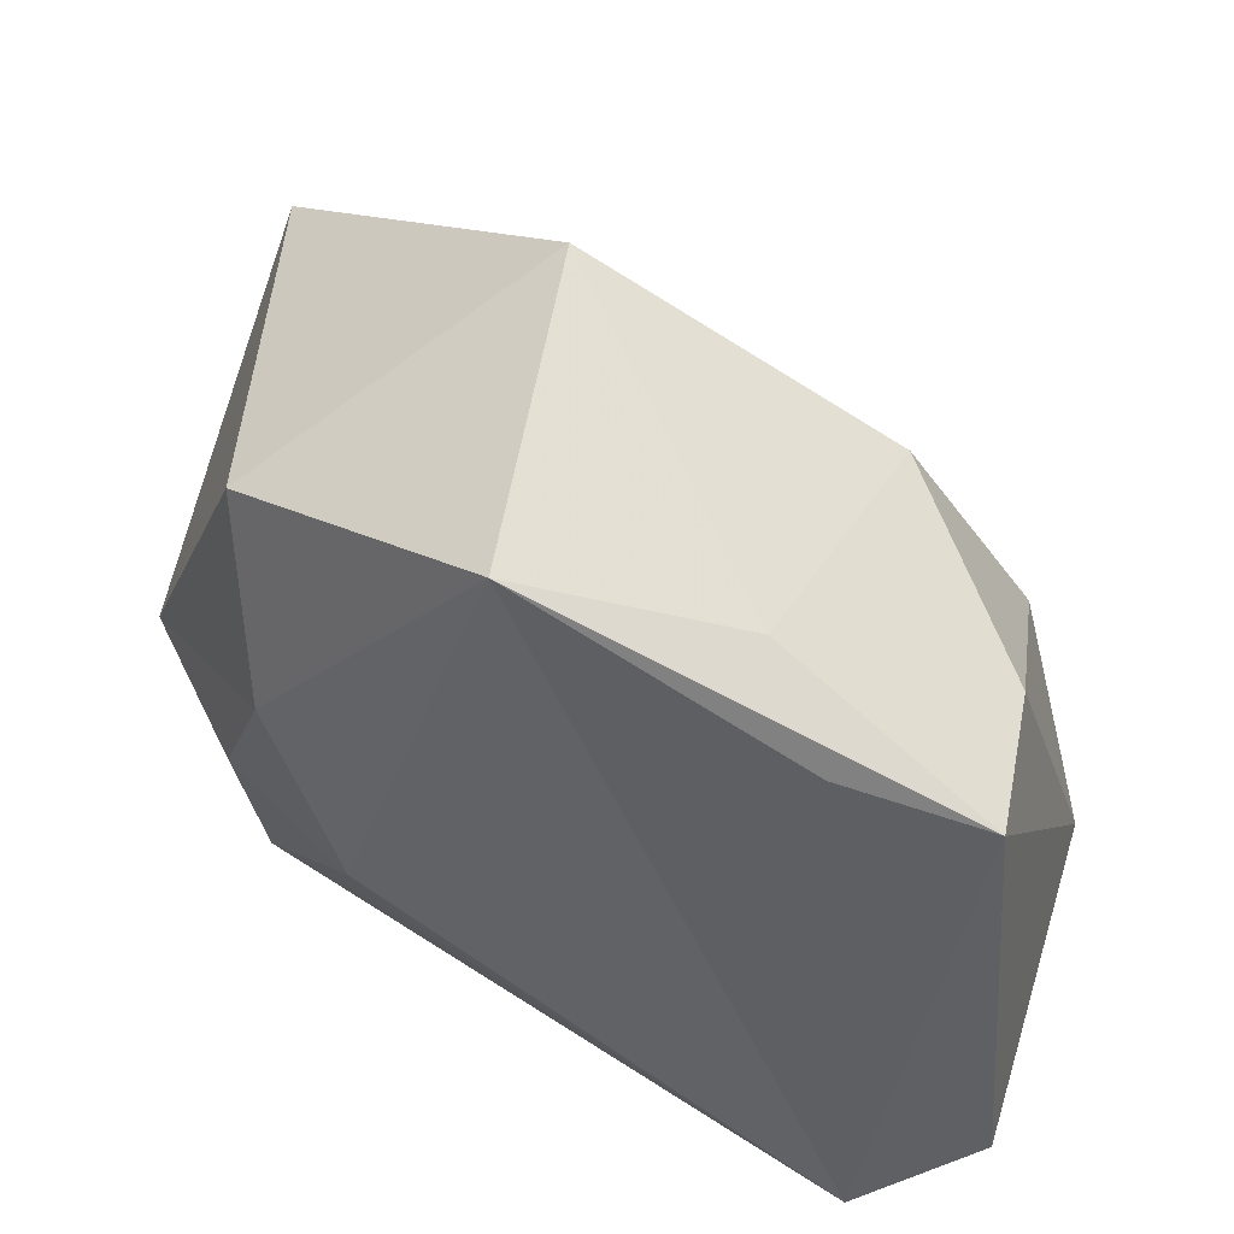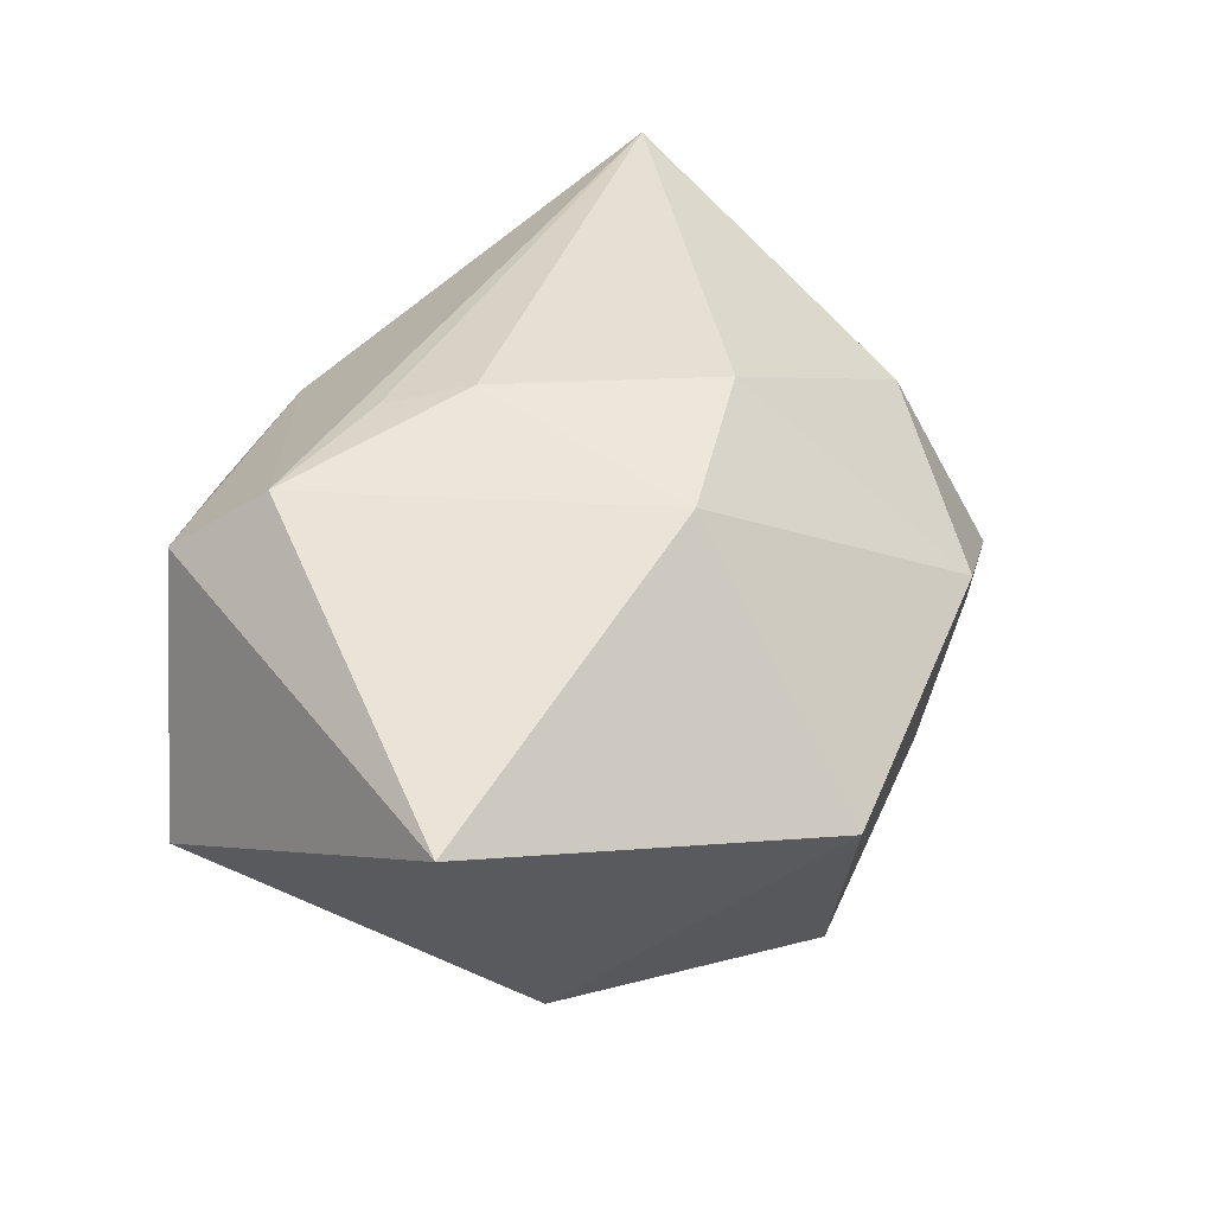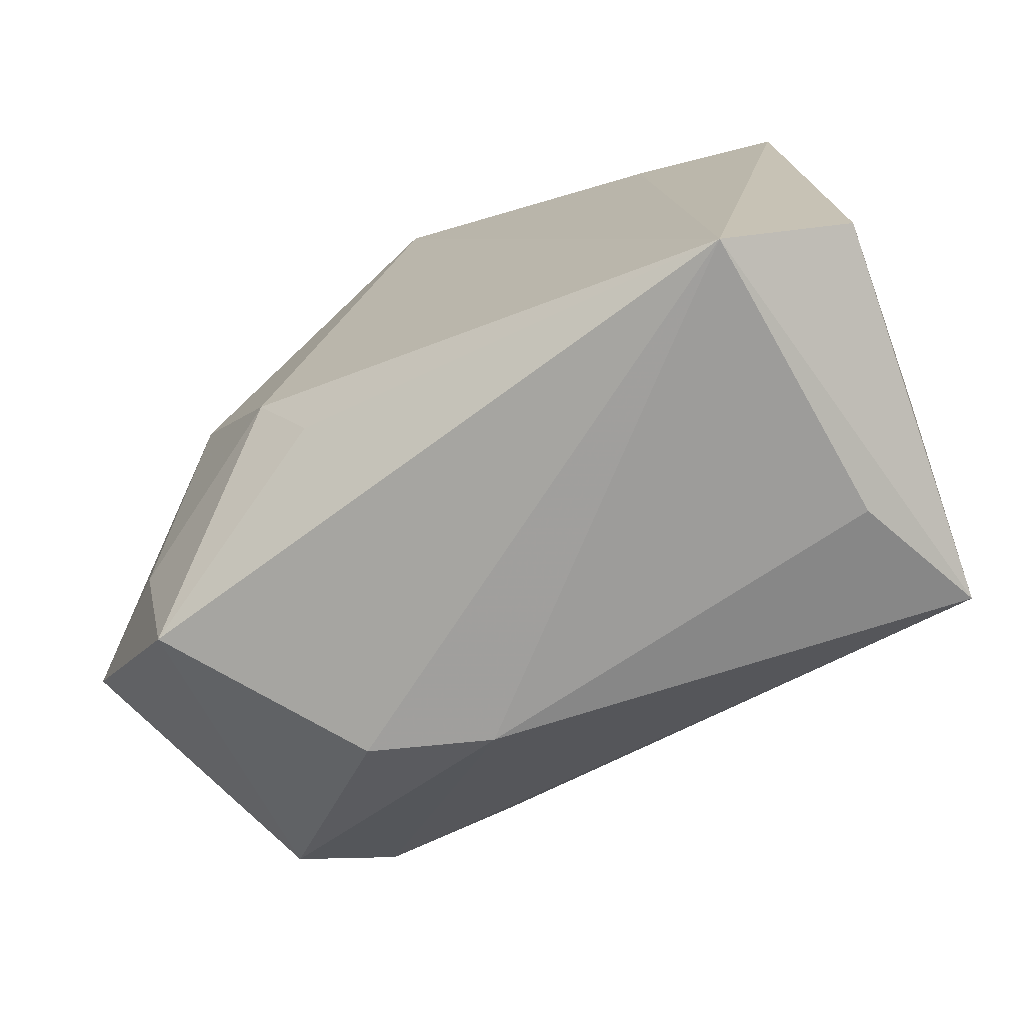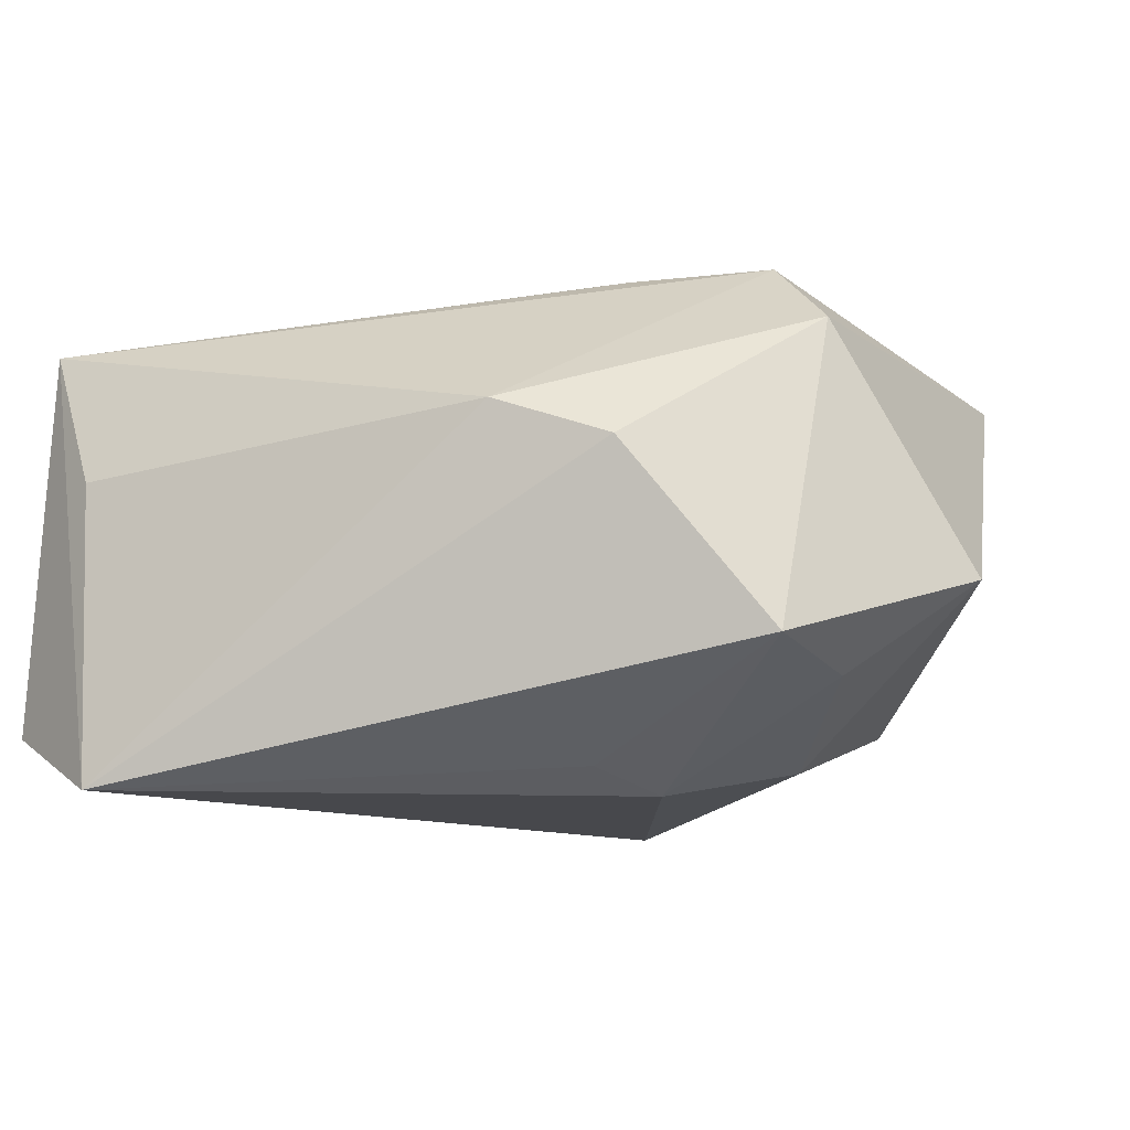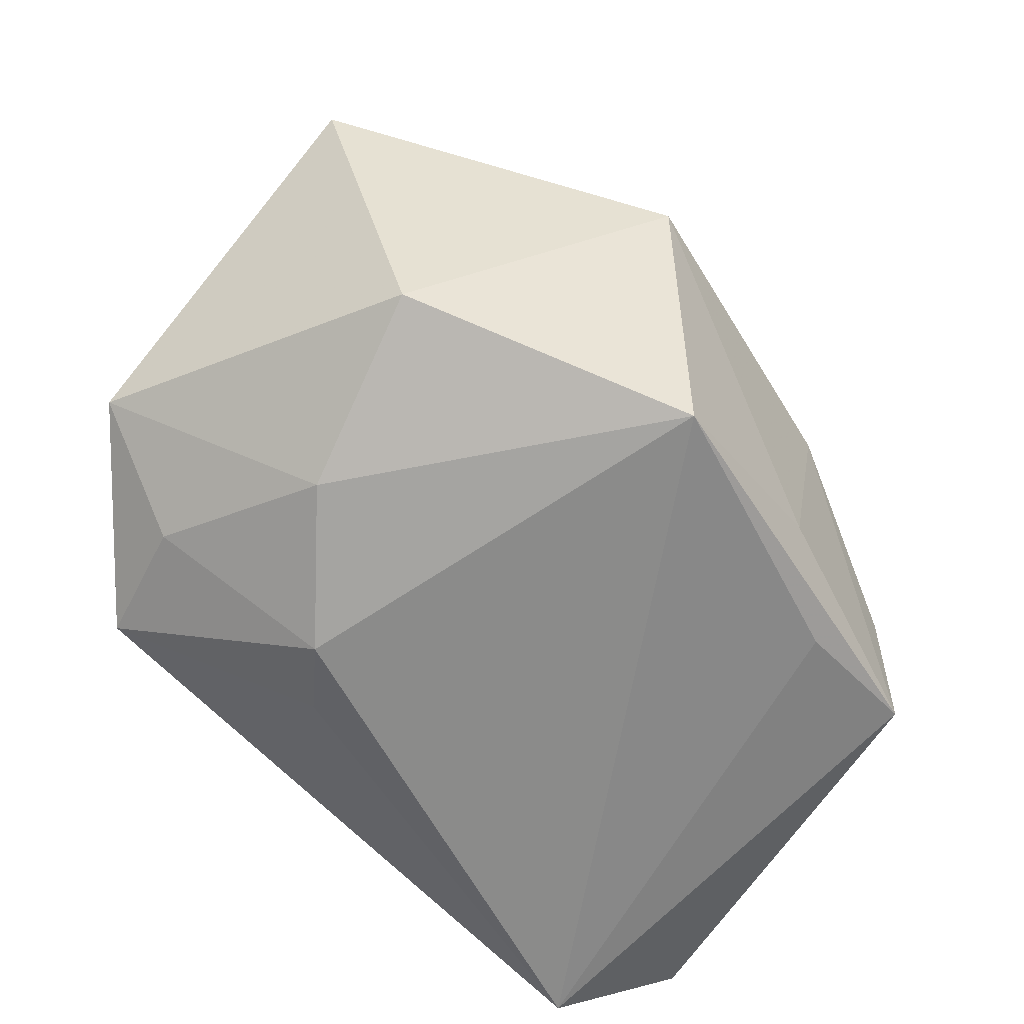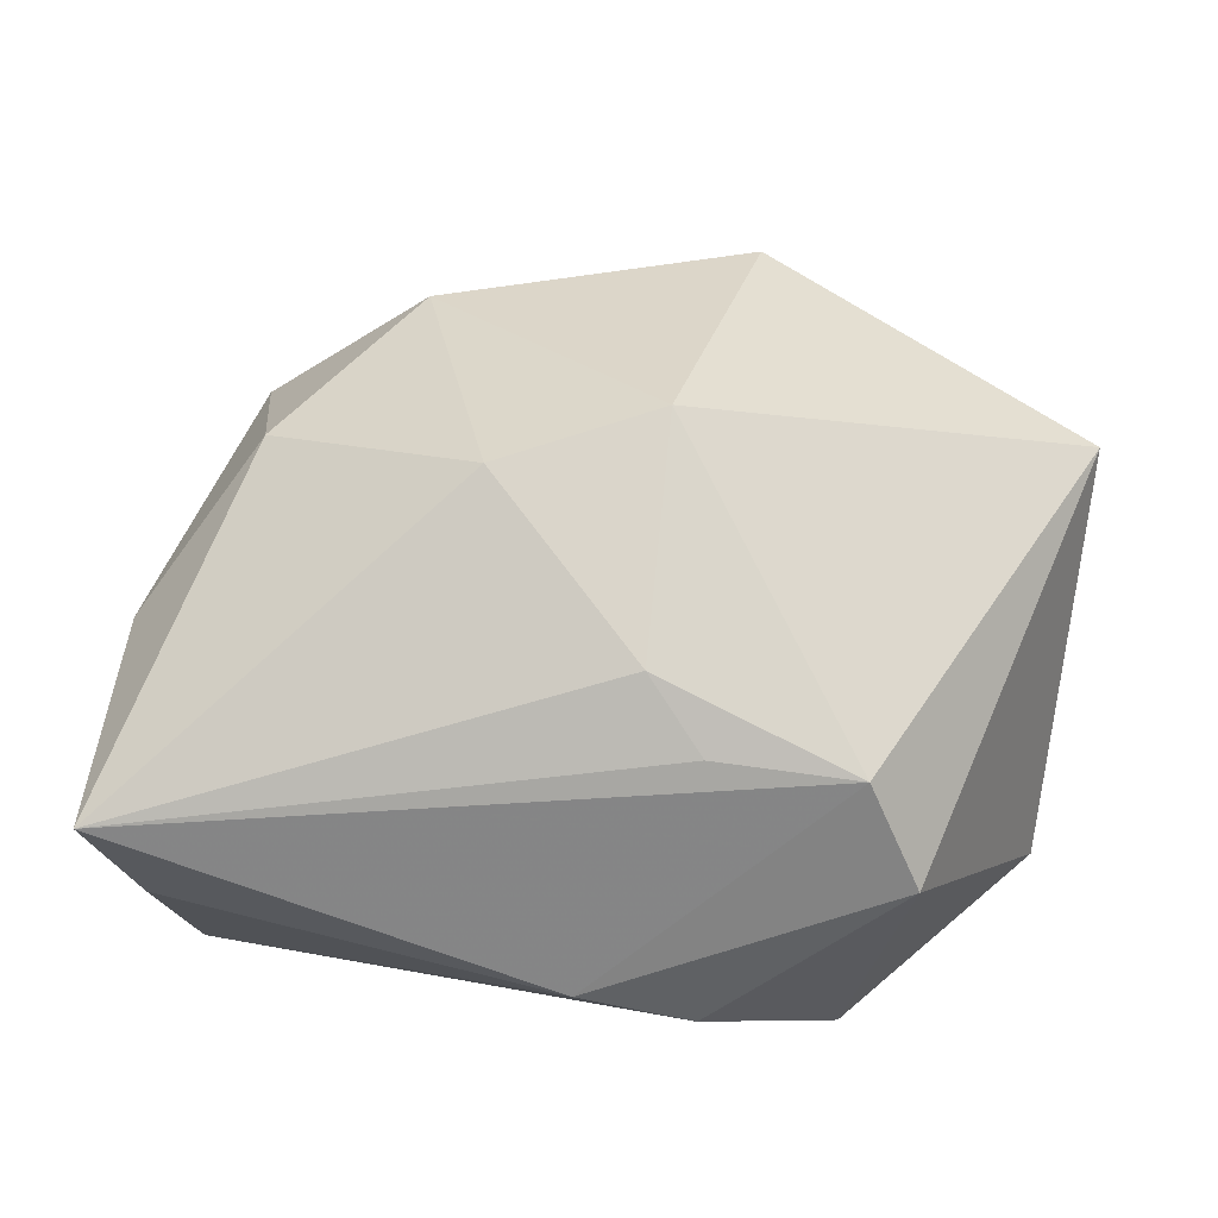
<metadata>
{"format":"obj","ext":"obj","renderer":"f3d","projection":"perspective","resolution":1024,"background":"white","views":[{"elev":46.3,"azim":-156.4,"up":"+Y"},{"elev":47.9,"azim":134.8,"up":"+Z"},{"elev":-70.4,"azim":-152.7,"up":"+Y"},{"elev":-11.6,"azim":19.2,"up":"+Z"},{"elev":-63.7,"azim":143.9,"up":"+Z"},{"elev":76.2,"azim":13.8,"up":"+Z"}]}
</metadata>
<code>
v -0.01863 0.02502 0.005926
v 0.0068 0.0355 0.005398
v -0.03477 -0.006486 0.004878
v -0.03629 -0.02132 -0.01515
v 0.02402 -0.008896 0.02212
v 0.03581 0.02161 0.01668
v -0.03144 0.01728 -0.00534
v -0.02744 0.008989 0.01095
v -0.02197 0.01741 -0.01819
v 0.01215 -0.01013 0.02193
v 0.02226 0.003783 -0.01742
v 0.003687 0.01514 0.0228
v -0.02782 -0.02725 0.004266
v 0.00101 0.02885 -0.02023
v 0.03951 -0.006395 -0.004055
v 0.0294 -0.01114 -0.0118
v -0.03203 -0.02506 0.01556
v -0.02687 -0.0276 -0.02023
v 0.01615 -0.02685 0.004705
v -0.03374 0.01499 -0.01598
v 0.006535 -0.005079 0.0236
v 0.02972 -0.01482 0.01584
v -0.008751 0.007508 0.02264
v 0.02542 0.02081 -0.01259
v -0.01566 0.0237 -0.01313
v 0.006499 -0.0276 0.008116
v 0.02757 -0.02264 -0.01012
v 0.01405 -0.008365 -0.02023
v 0.01036 -0.01441 -0.01834
f 23 12 1
f 1 12 2
f 4 17 3
f 18 17 4
f 25 1 2
f 11 24 15
f 8 3 17
f 8 17 23
f 23 1 8
f 8 1 7
f 7 3 8
f 28 11 16
f 16 11 15
f 29 18 28
f 26 19 22
f 22 5 26
f 26 5 17
f 18 19 26
f 27 19 18
f 18 29 27
f 28 16 27
f 27 16 15
f 27 29 28
f 27 15 22
f 22 19 27
f 7 1 20
f 1 25 20
f 4 3 20
f 20 3 7
f 20 18 4
f 9 18 20
f 24 11 14
f 9 20 14
f 14 20 25
f 2 24 14
f 14 25 2
f 14 11 28
f 28 18 14
f 14 18 9
f 23 17 21
f 21 12 23
f 21 5 12
f 15 24 6
f 22 15 6
f 6 5 22
f 12 5 6
f 6 24 2
f 2 12 6
f 17 18 13
f 13 26 17
f 18 26 13
f 17 5 10
f 10 21 17
f 5 21 10

</code>
